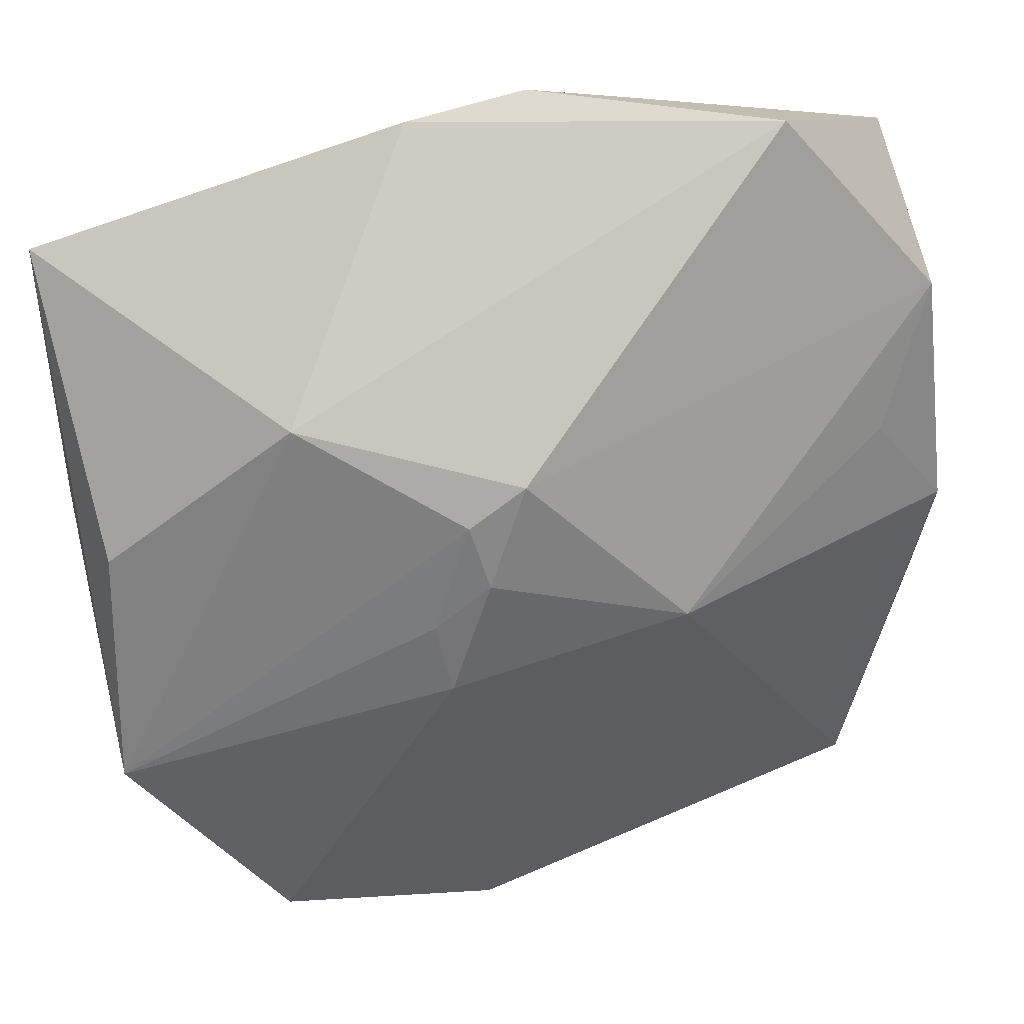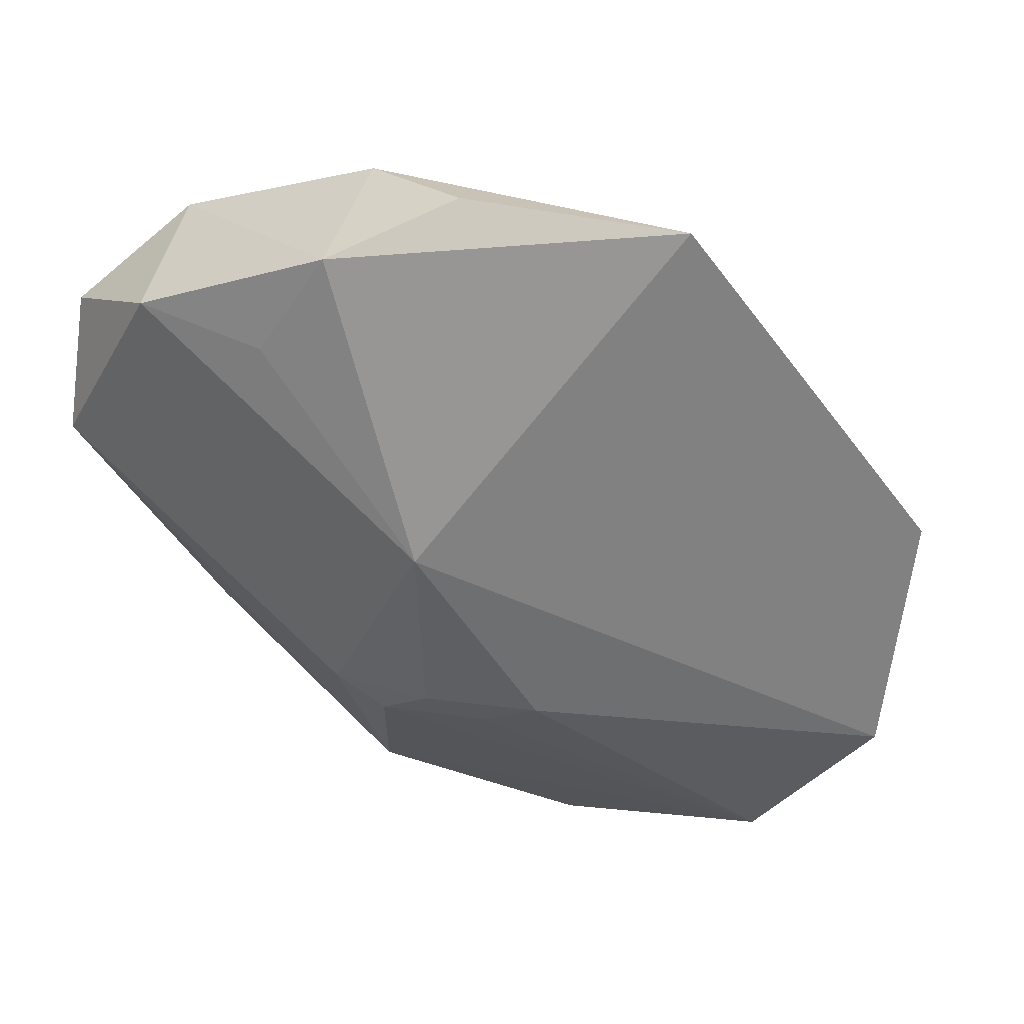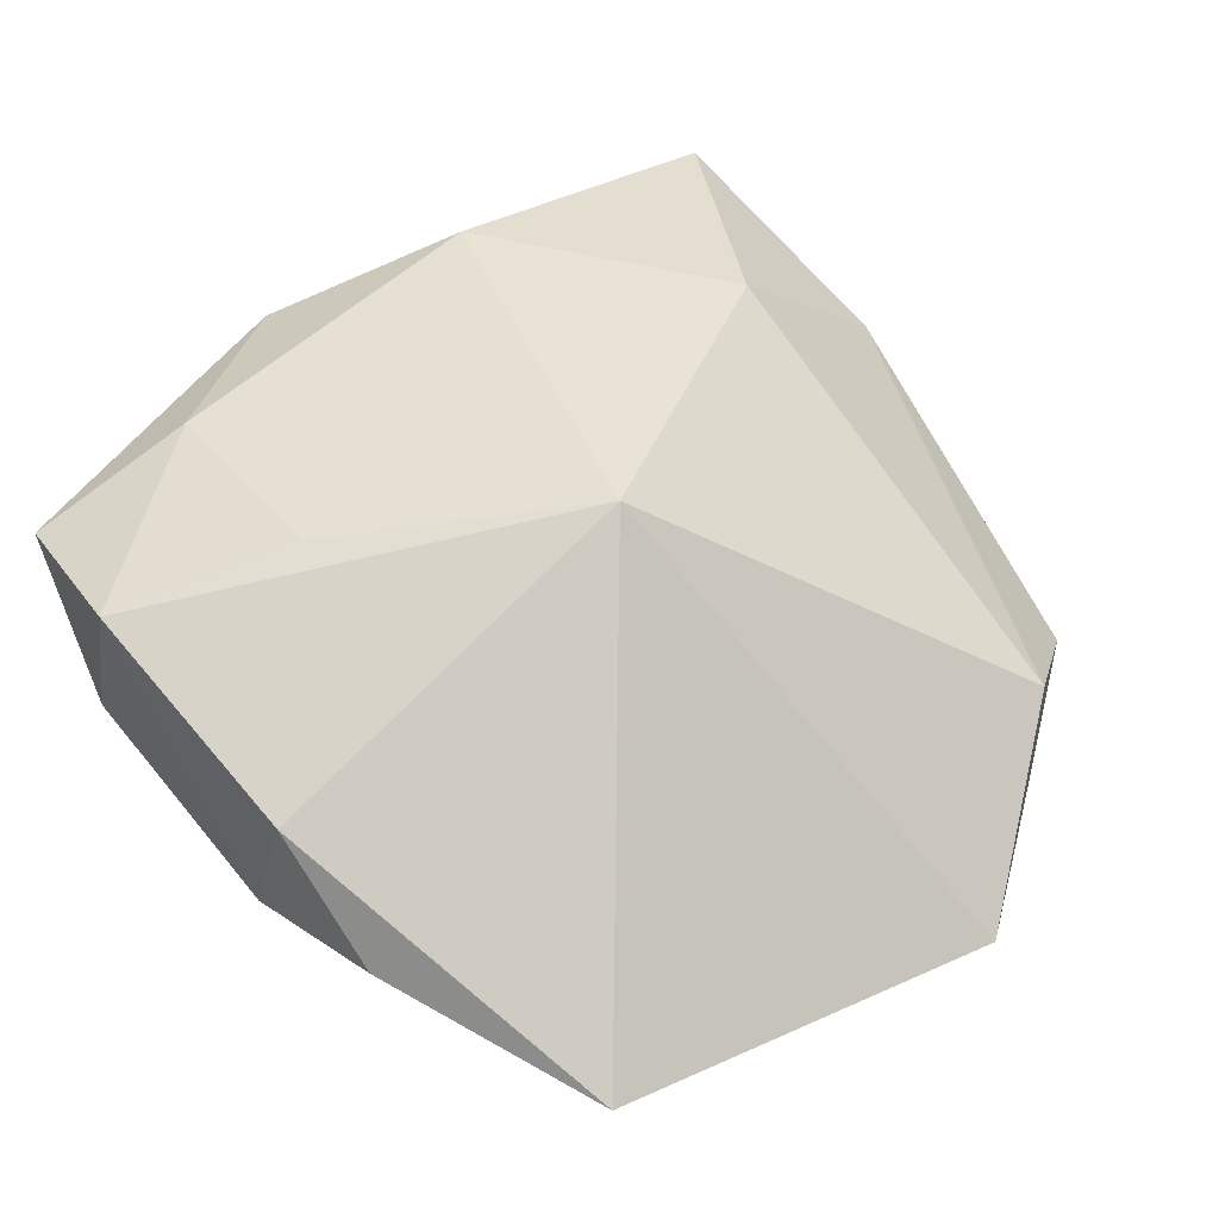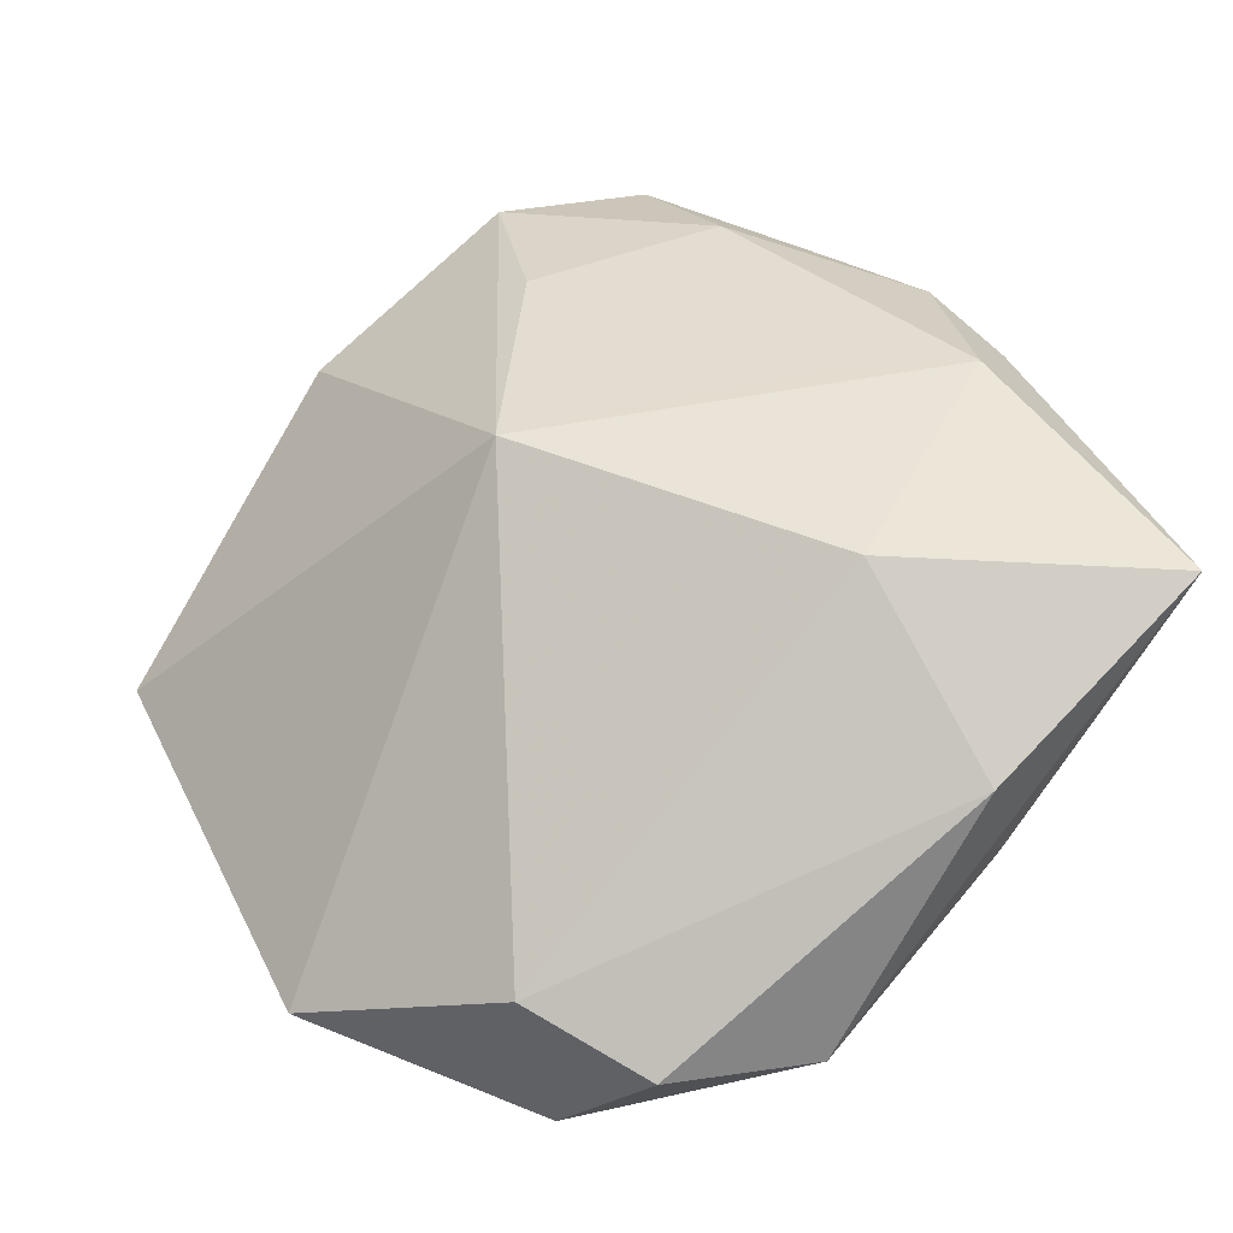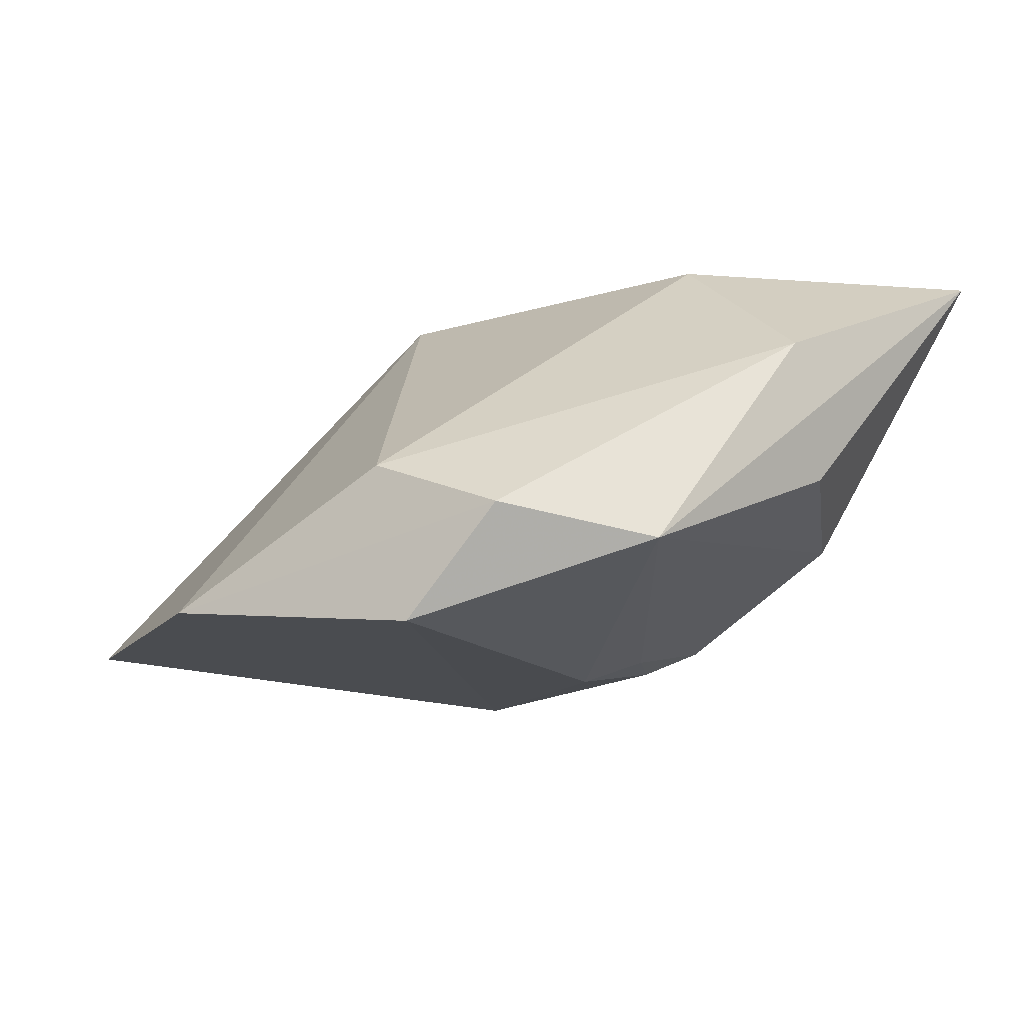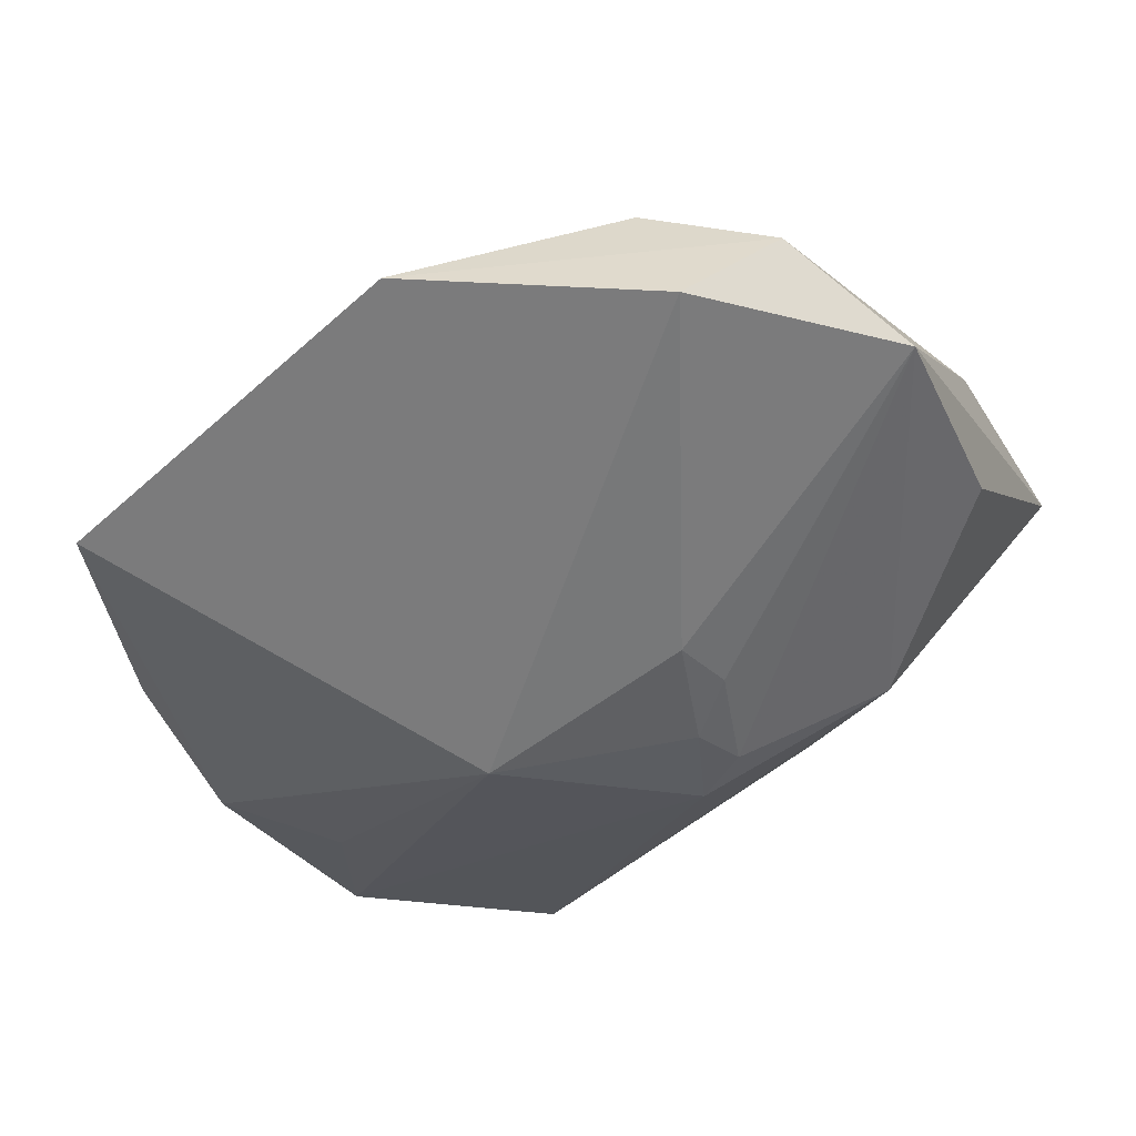
<metadata>
{"format":"obj","ext":"obj","renderer":"f3d","projection":"perspective","resolution":1024,"background":"white","views":[{"elev":52.0,"azim":165.8,"up":"+Y"},{"elev":-52.9,"azim":-65.4,"up":"+Z"},{"elev":41.0,"azim":-44.7,"up":"+Z"},{"elev":43.2,"azim":51.7,"up":"+Z"},{"elev":-15.4,"azim":57.9,"up":"+Z"},{"elev":-58.6,"azim":31.3,"up":"+Z"}]}
</metadata>
<code>
v -0.008509 0.001529 -0.01405
v 0.008028 0.02026 0.01464
v -0.01892 0.02654 0.004037
v -0.02863 0.01407 -0.0006961
v -0.02428 0.006217 -0.005697
v 0.001493 0.01313 -0.01019
v -0.02294 -0.02546 -0.01033
v 0.004347 0.02659 0.009714
v -0.02895 -0.01146 -0.004953
v 0.00745 -0.0006407 -0.01458
v 0.02872 0.01833 0.01278
v 0.005328 0.01104 -0.01089
v 0.02569 -0.01957 -0.008025
v 0.01808 -0.02399 -0.004493
v 0.02933 0.002029 0.005455
v -0.02975 -0.004956 0.002884
v -0.02975 0.01073 0.009364
v 0.004422 0.00703 -0.01273
v -0.02689 0.02161 0.007772
v 0.004827 -0.03165 -0.01269
v -0.01139 0.02543 0.009253
v -0.01878 0.00502 0.01223
v 0.02948 -0.009752 -0.009875
v 0.02766 0.005197 -0.003368
v -0.01617 0.01954 0.01181
v 0.01997 -0.02267 -0.01501
v -0.003587 0.02731 0.009984
v 0.002544 0.01153 0.01447
v 0.008138 0.0039 -0.0128
v 0.01508 0.01579 -0.004352
v -0.004803 -0.007775 0.01464
v 0.01702 0.002367 0.01464
v -0.0292 -0.00135 -0.006302
v -0.02104 -0.0131 -0.01023
f 14 31 20
f 20 31 7
f 20 7 26
f 26 7 1
f 24 11 23
f 13 26 23
f 13 14 20
f 20 26 13
f 31 14 32
f 17 31 22
f 16 31 17
f 16 7 31
f 23 26 10
f 10 26 1
f 17 22 25
f 31 28 25
f 25 22 31
f 11 32 15
f 14 13 15
f 15 32 14
f 23 11 15
f 15 13 23
f 23 10 29
f 17 25 19
f 19 4 17
f 3 4 19
f 2 25 28
f 2 32 11
f 11 8 2
f 2 28 31
f 31 32 2
f 33 16 17
f 17 4 33
f 30 24 23
f 3 8 30
f 11 24 30
f 30 8 11
f 25 2 27
f 27 2 8
f 27 8 3
f 1 7 34
f 34 33 1
f 7 33 34
f 5 4 1
f 1 33 5
f 5 33 4
f 7 16 9
f 9 33 7
f 16 33 9
f 23 29 12
f 12 30 23
f 21 19 25
f 25 27 21
f 3 19 21
f 21 27 3
f 1 4 6
f 6 4 3
f 3 30 6
f 30 12 6
f 18 10 1
f 1 6 18
f 18 6 12
f 18 29 10
f 18 12 29

</code>
